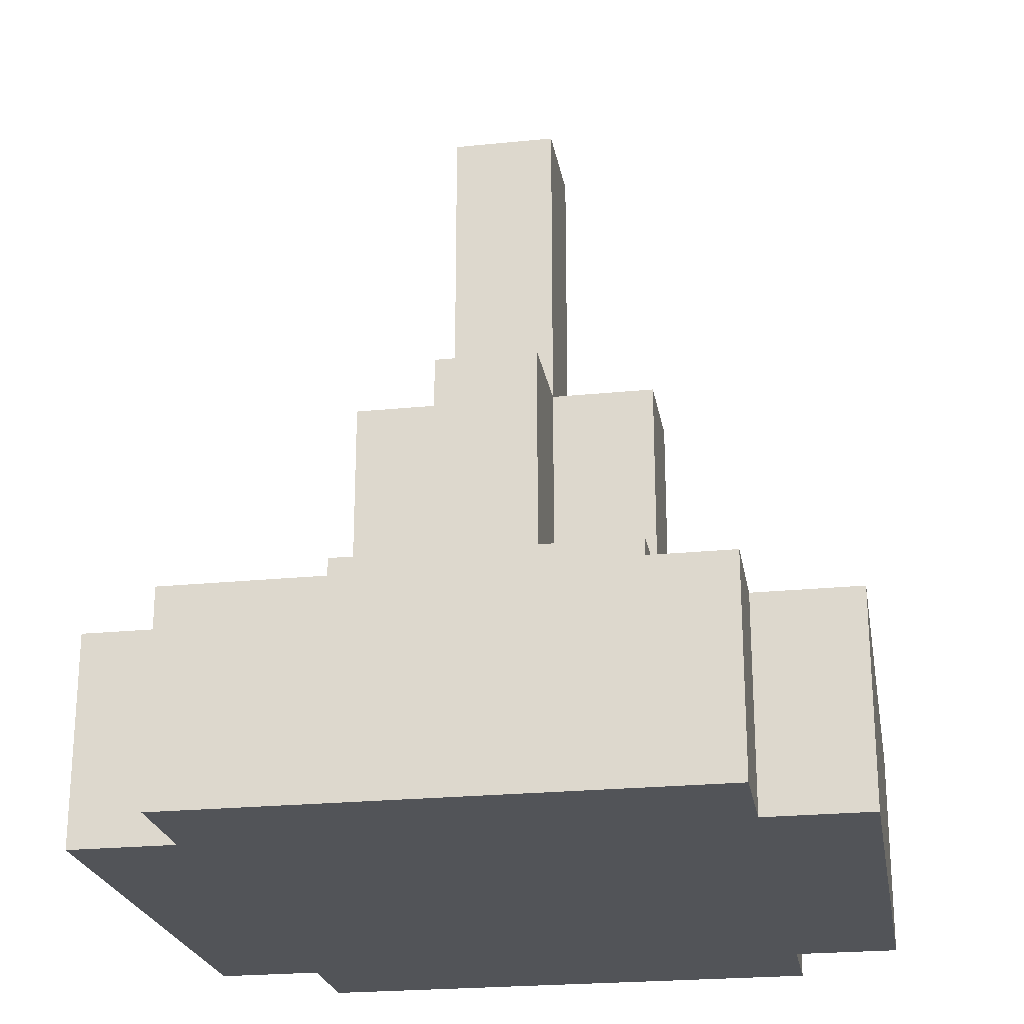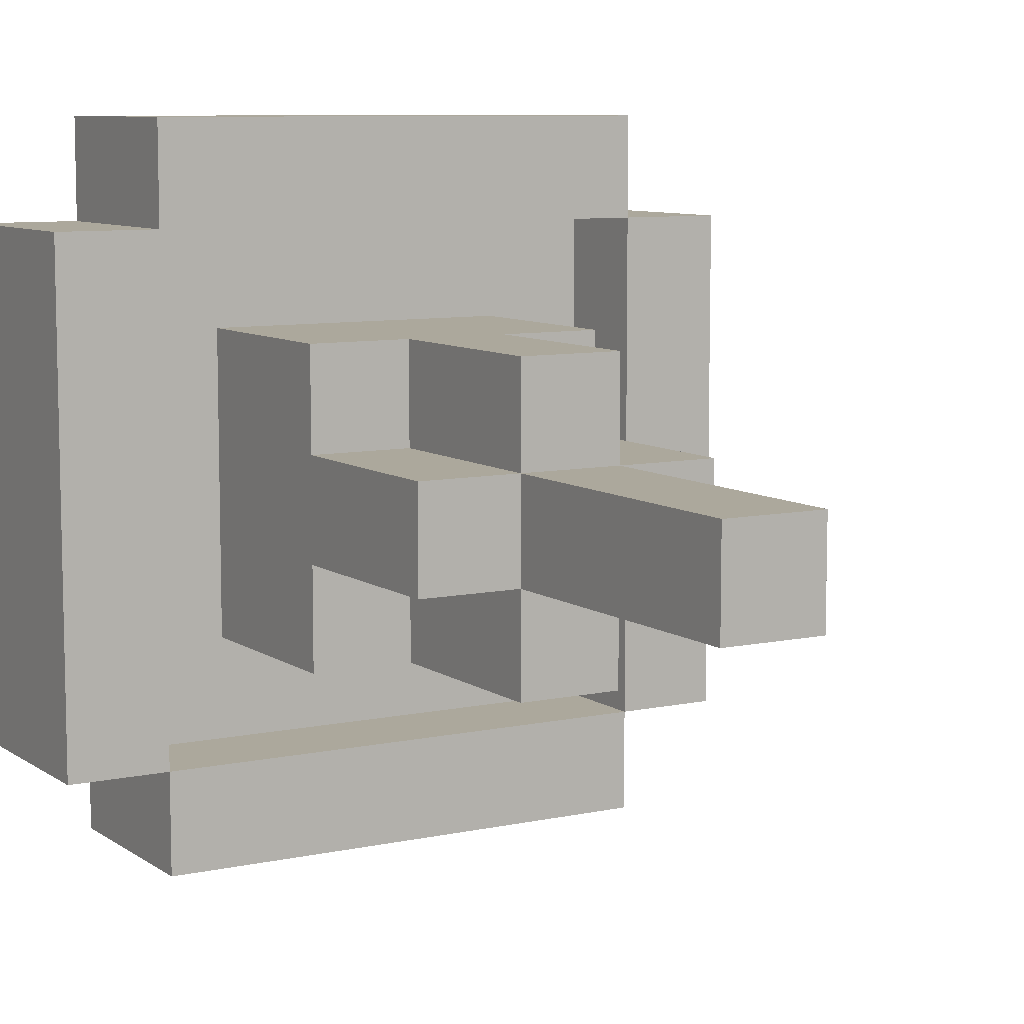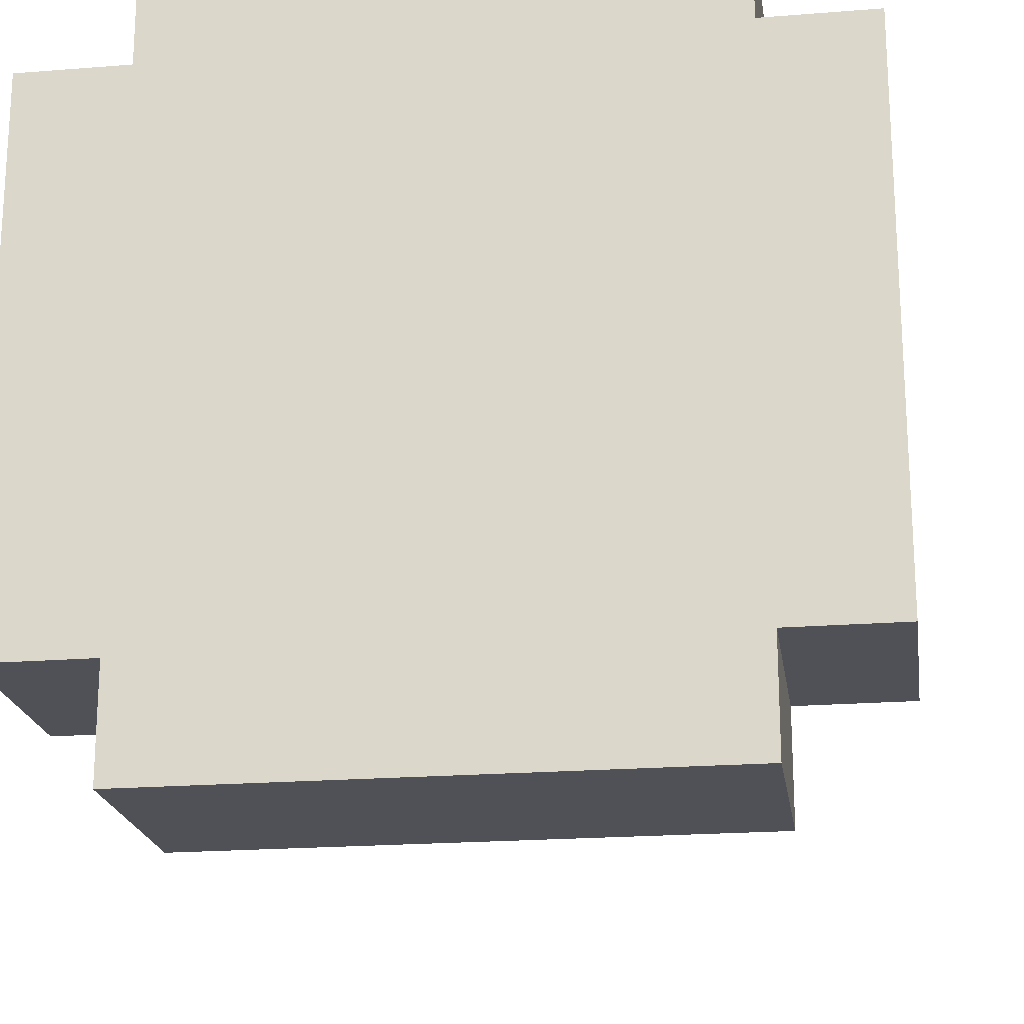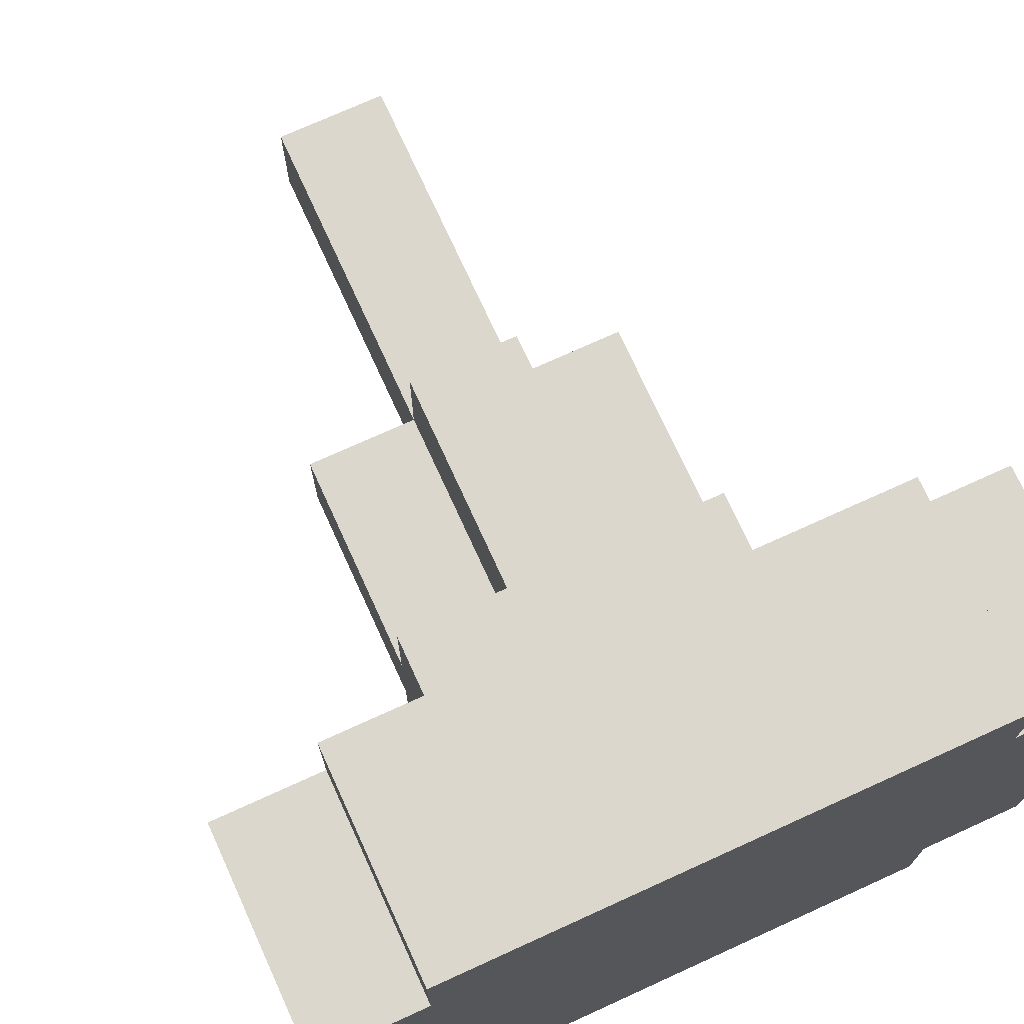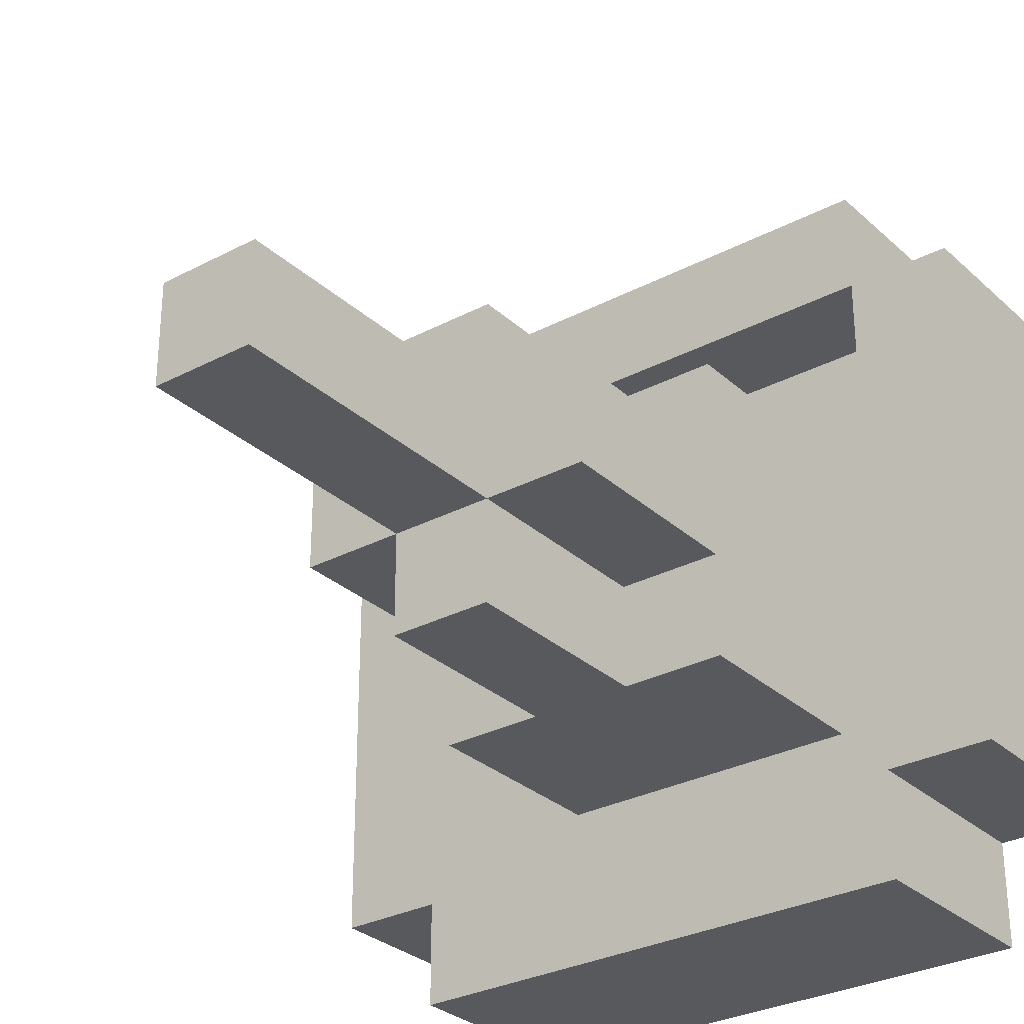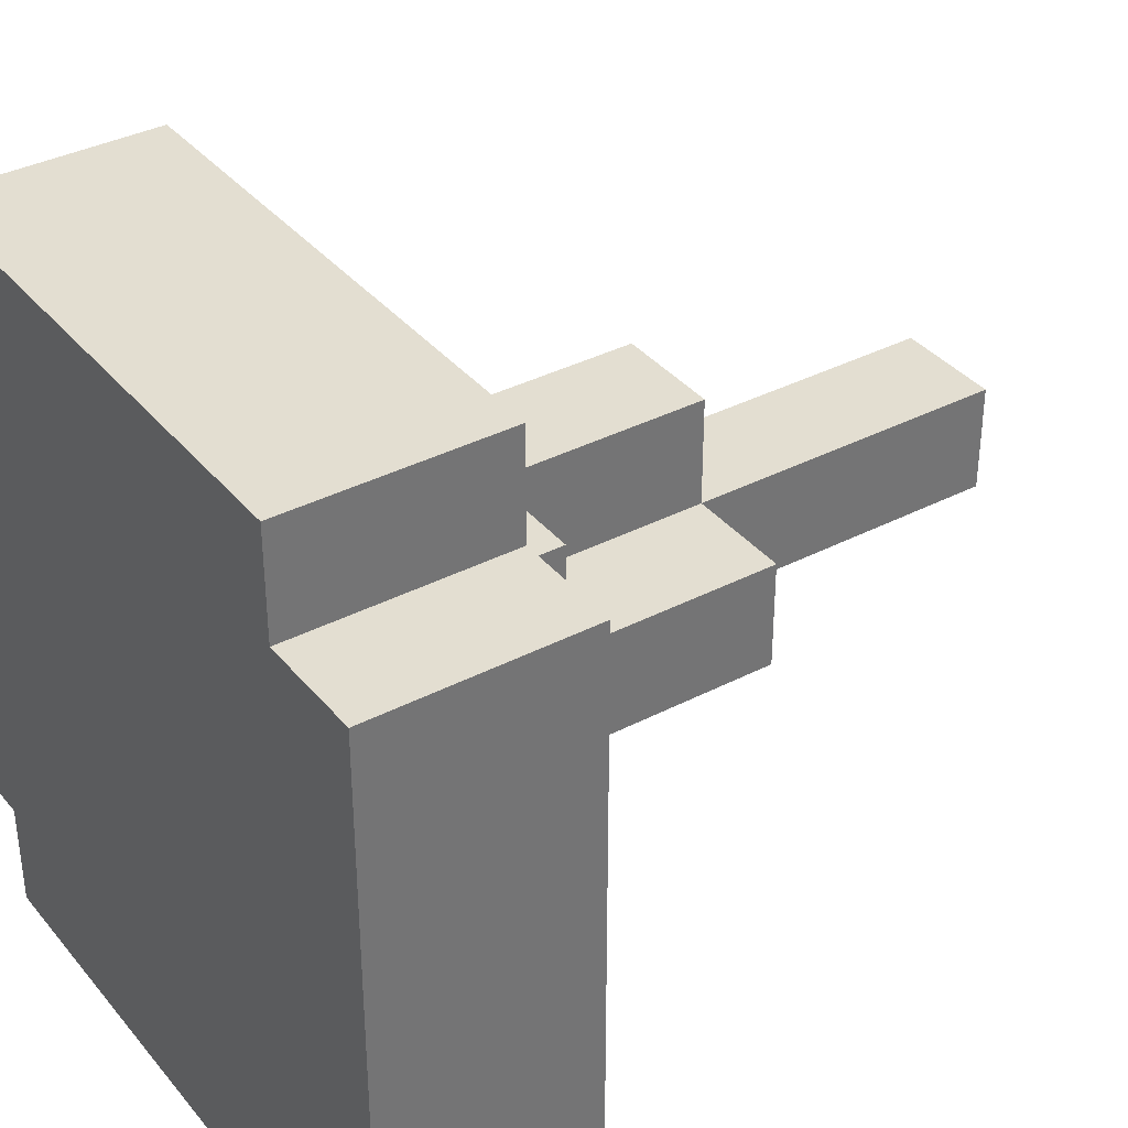
<metadata>
{"format":"obj","ext":"obj","renderer":"f3d","projection":"perspective","resolution":1024,"background":"white","views":[{"elev":-23.3,"azim":-170.3,"up":"+Y"},{"elev":8.5,"azim":149.6,"up":"+Z"},{"elev":-20.5,"azim":8.3,"up":"+Z"},{"elev":73.1,"azim":-24.5,"up":"+Z"},{"elev":-30.0,"azim":-142.4,"up":"+Z"},{"elev":36.3,"azim":55.9,"up":"+Z"}]}
</metadata>
<code>
o Untitled
v -0.35 0 0.25
v -0.35 0 -0.25
v -0.35 0.2 0.25
v -0.35 0.2 -0.25
v -0.25 0 0.35
v -0.25 0 0.25
v -0.25 0 -0.25
v -0.25 0 -0.35
v -0.25 0.2 0.35
v -0.25 0.2 0.25
v -0.25 0.2 -0.25
v -0.25 0.2 -0.35
v -0.15 0.1 0.15
v -0.15 0.1 -0.15
v -0.15 0.3 0.15
v -0.15 0.3 0.05
v -0.15 0.3 -0.05
v -0.15 0.3 -0.15
v -0.15 0.5 0.05
v -0.15 0.5 -0.05
v -0.05 0.3 0.15
v -0.05 0.3 0.05
v -0.05 0.3 -0.05
v -0.05 0.3 -0.15
v -0.05 0.5 0.15
v -0.05 0.5 0.05
v -0.05 0.5 -0.05
v -0.05 0.5 -0.15
v -0.05 0.8 0.05
v -0.05 0.8 -0.05
v 0.25 0.1 0.25
v 0.25 0.1 -0.25
v 0.25 0.2 0.25
v 0.25 0.2 -0.25
v -0.25 0.1 0.25
v -0.25 0.1 -0.25
v -0.25 0.2 0.25
v -0.25 0.2 -0.25
v 0.05 0.3 0.15
v 0.05 0.3 0.05
v 0.05 0.3 -0.05
v 0.05 0.3 -0.15
v 0.05 0.5 0.15
v 0.05 0.5 0.05
v 0.05 0.5 -0.05
v 0.05 0.5 -0.15
v 0.05 0.8 0.05
v 0.05 0.8 -0.05
v 0.15 0.1 0.15
v 0.15 0.1 -0.15
v 0.15 0.3 0.15
v 0.15 0.3 0.05
v 0.15 0.3 -0.05
v 0.15 0.3 -0.15
v 0.15 0.5 0.05
v 0.15 0.5 -0.05
v 0.25 0 0.35
v 0.25 0 0.25
v 0.25 0 -0.25
v 0.25 0 -0.35
v 0.25 0.2 0.35
v 0.25 0.2 0.25
v 0.25 0.2 -0.25
v 0.25 0.2 -0.35
v 0.35 0 0.25
v 0.35 0 -0.25
v 0.35 0.2 0.25
v 0.35 0.2 -0.25
v -0.25 0 0.35
v -0.25 0.2 0.35
v 0.25 0 0.35
v 0.25 0.2 0.35
v -0.35 0 0.25
v -0.35 0.2 0.25
v -0.25 0 0.25
v -0.25 0.2 0.25
v 0.25 0 0.25
v 0.25 0.2 0.25
v 0.35 0 0.25
v 0.35 0.2 0.25
v -0.15 0.1 0.15
v -0.15 0.3 0.15
v -0.05 0.3 0.15
v -0.05 0.5 0.15
v 0.05 0.3 0.15
v 0.05 0.5 0.15
v 0.15 0.1 0.15
v 0.15 0.3 0.15
v -0.15 0.3 0.05
v -0.15 0.5 0.05
v -0.05 0.3 0.05
v -0.05 0.5 0.05
v -0.05 0.8 0.05
v 0.05 0.3 0.05
v 0.05 0.5 0.05
v 0.05 0.8 0.05
v 0.15 0.3 0.05
v 0.15 0.5 0.05
v -0.25 0.1 -0.25
v -0.25 0.2 -0.25
v 0.25 0.1 -0.25
v 0.25 0.2 -0.25
v -0.25 0.1 0.25
v -0.25 0.2 0.25
v 0.25 0.1 0.25
v 0.25 0.2 0.25
v -0.15 0.3 -0.05
v -0.15 0.5 -0.05
v -0.05 0.3 -0.05
v -0.05 0.5 -0.05
v -0.05 0.8 -0.05
v 0.05 0.3 -0.05
v 0.05 0.5 -0.05
v 0.05 0.8 -0.05
v 0.15 0.3 -0.05
v 0.15 0.5 -0.05
v -0.15 0.1 -0.15
v -0.15 0.3 -0.15
v -0.05 0.3 -0.15
v -0.05 0.5 -0.15
v 0.05 0.3 -0.15
v 0.05 0.5 -0.15
v 0.15 0.1 -0.15
v 0.15 0.3 -0.15
v -0.35 0 -0.25
v -0.35 0.2 -0.25
v -0.25 0 -0.25
v -0.25 0.2 -0.25
v 0.25 0 -0.25
v 0.25 0.2 -0.25
v 0.35 0 -0.25
v 0.35 0.2 -0.25
v -0.25 0 -0.35
v -0.25 0.2 -0.35
v 0.25 0 -0.35
v 0.25 0.2 -0.35
v -0.25 0 0.35
v 0.25 0 0.35
v -0.35 0 0.25
v -0.25 0 0.25
v 0.25 0 0.25
v 0.35 0 0.25
v -0.35 0 -0.25
v -0.25 0 -0.25
v 0.25 0 -0.25
v 0.35 0 -0.25
v -0.25 0 -0.35
v 0.25 0 -0.35
v -0.25 0.1 0.25
v 0.25 0.1 0.25
v -0.15 0.1 0.15
v 0.15 0.1 0.15
v -0.15 0.1 -0.15
v 0.15 0.1 -0.15
v -0.25 0.1 -0.25
v 0.25 0.1 -0.25
v -0.25 0.2 0.35
v 0.25 0.2 0.35
v -0.35 0.2 0.25
v -0.25 0.2 0.25
v 0.25 0.2 0.25
v 0.35 0.2 0.25
v -0.35 0.2 -0.25
v -0.25 0.2 -0.25
v 0.25 0.2 -0.25
v 0.35 0.2 -0.25
v -0.25 0.2 -0.35
v 0.25 0.2 -0.35
v -0.15 0.3 0.15
v -0.05 0.3 0.15
v 0.05 0.3 0.15
v 0.15 0.3 0.15
v -0.15 0.3 0.05
v -0.05 0.3 0.05
v 0.05 0.3 0.05
v 0.15 0.3 0.05
v -0.15 0.3 -0.05
v -0.05 0.3 -0.05
v 0.05 0.3 -0.05
v 0.15 0.3 -0.05
v -0.15 0.3 -0.15
v -0.05 0.3 -0.15
v 0.05 0.3 -0.15
v 0.15 0.3 -0.15
v -0.05 0.5 0.15
v 0.05 0.5 0.15
v -0.15 0.5 0.05
v -0.05 0.5 0.05
v 0.05 0.5 0.05
v 0.15 0.5 0.05
v -0.15 0.5 -0.05
v -0.05 0.5 -0.05
v 0.05 0.5 -0.05
v 0.15 0.5 -0.05
v -0.05 0.5 -0.15
v 0.05 0.5 -0.15
v -0.05 0.8 0.05
v 0.05 0.8 0.05
v -0.05 0.8 -0.05
v 0.05 0.8 -0.05
f 3 2 1
f 4 2 3
f 9 6 5
f 10 6 9
f 11 8 7
f 12 8 11
f 15 14 13
f 16 14 15
f 17 14 16
f 18 14 17
f 19 17 16
f 20 17 19
f 25 22 21
f 26 22 25
f 27 24 23
f 28 24 27
f 29 27 26
f 30 27 29
f 33 32 31
f 34 32 33
f 35 36 37
f 37 36 38
f 39 40 43
f 43 40 44
f 41 42 45
f 45 42 46
f 44 45 47
f 47 45 48
f 49 50 51
f 51 50 52
f 52 50 53
f 53 50 54
f 52 53 55
f 55 53 56
f 57 58 61
f 61 58 62
f 59 60 63
f 63 60 64
f 65 66 67
f 67 66 68
f 71 70 69
f 72 70 71
f 75 74 73
f 76 74 75
f 79 78 77
f 80 78 79
f 83 82 81
f 85 83 81
f 85 84 83
f 86 84 85
f 87 85 81
f 88 85 87
f 91 90 89
f 92 90 91
f 95 93 92
f 96 93 95
f 97 95 94
f 98 95 97
f 101 100 99
f 102 100 101
f 103 104 105
f 105 104 106
f 107 108 109
f 109 108 110
f 110 111 113
f 113 111 114
f 112 113 115
f 115 113 116
f 117 118 119
f 117 119 121
f 119 120 121
f 121 120 122
f 117 121 123
f 123 121 124
f 125 126 127
f 127 126 128
f 129 130 131
f 131 130 132
f 133 134 135
f 135 134 136
f 140 138 137
f 141 138 140
f 143 140 139
f 143 142 141
f 143 141 140
f 144 142 143
f 145 142 144
f 146 142 145
f 147 145 144
f 148 145 147
f 149 150 151
f 151 150 152
f 149 151 153
f 152 150 154
f 149 153 155
f 153 154 155
f 154 150 156
f 155 154 156
f 157 158 160
f 160 158 161
f 159 160 163
f 163 160 164
f 161 162 165
f 165 162 166
f 164 165 167
f 167 165 168
f 169 170 173
f 173 170 174
f 171 172 175
f 175 172 176
f 177 178 181
f 181 178 182
f 179 180 183
f 183 180 184
f 185 186 188
f 188 186 189
f 187 188 191
f 191 188 192
f 189 190 193
f 193 190 194
f 192 193 195
f 195 193 196
f 197 198 199
f 199 198 200

</code>
